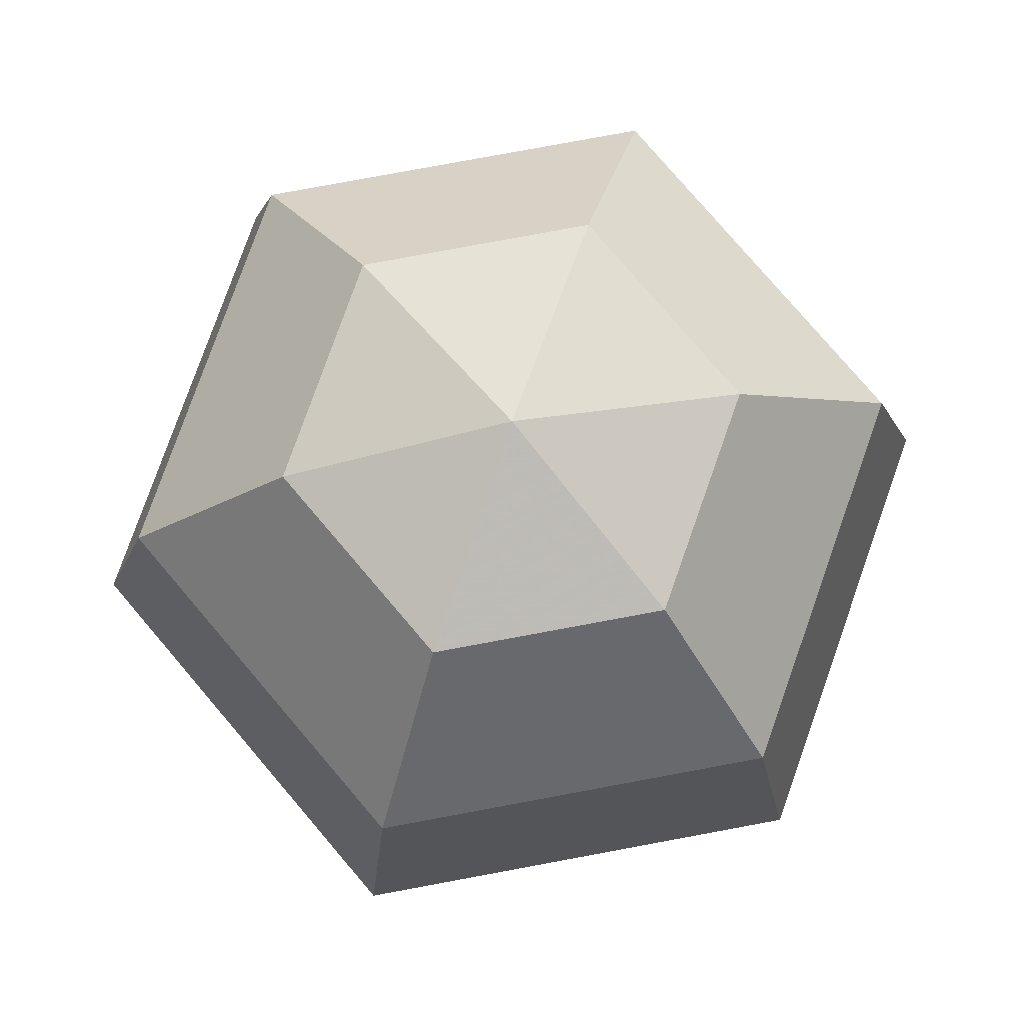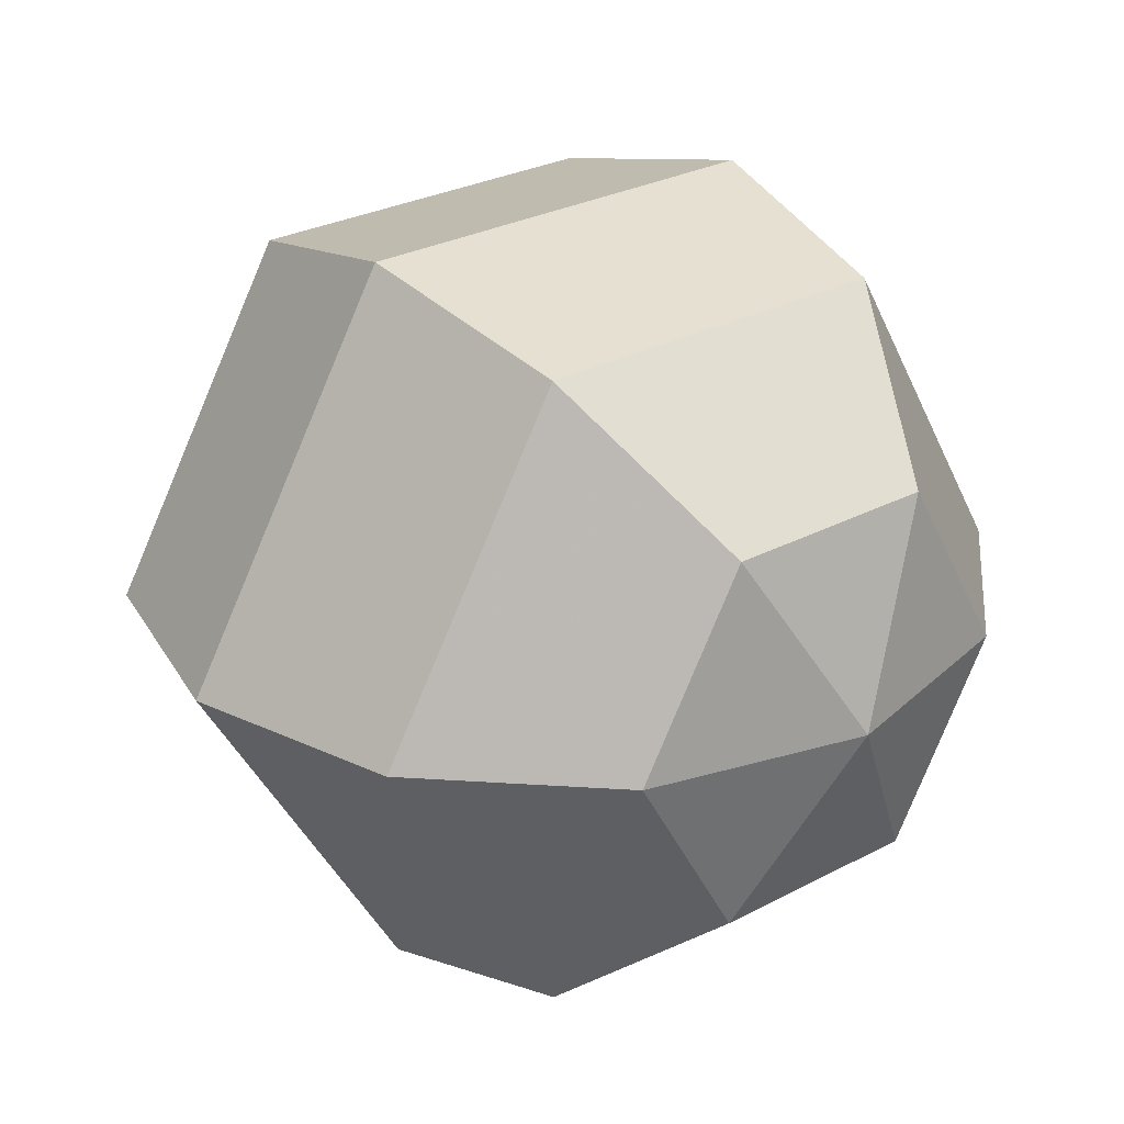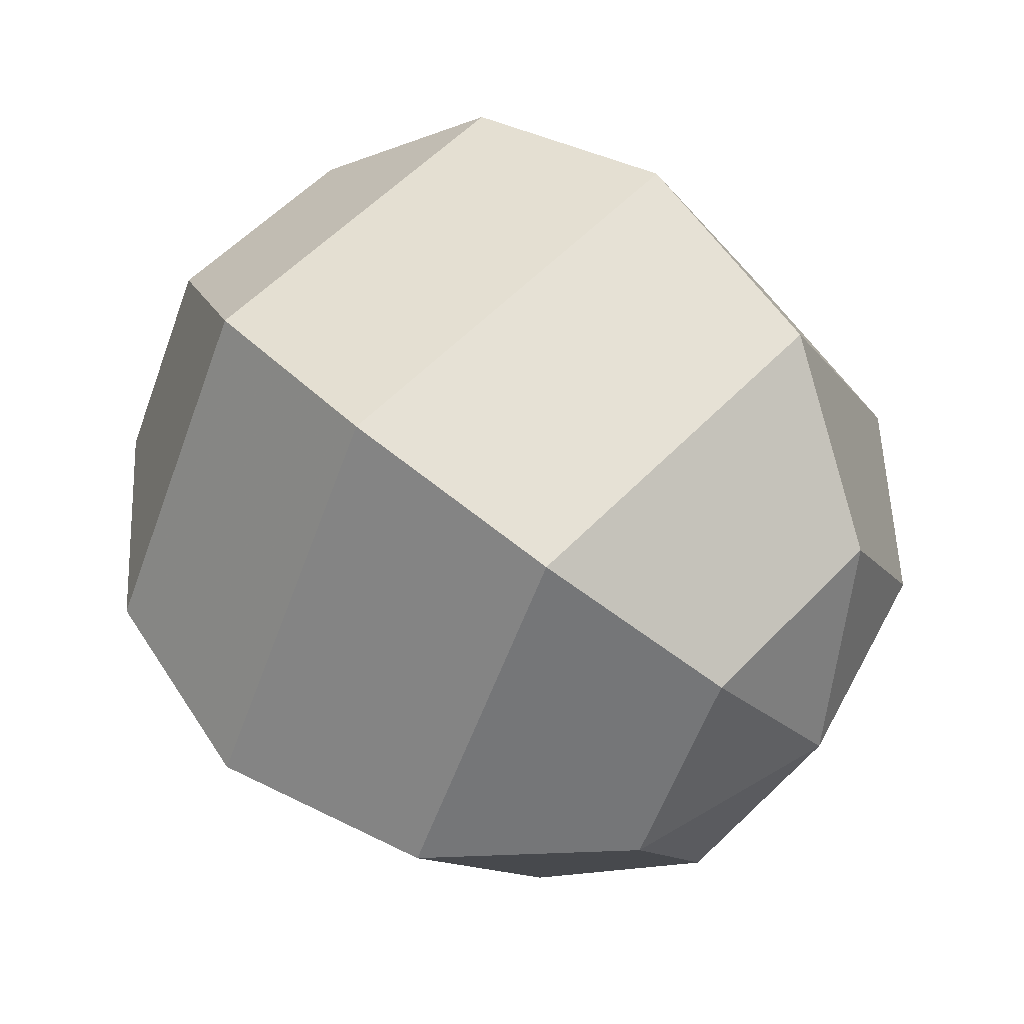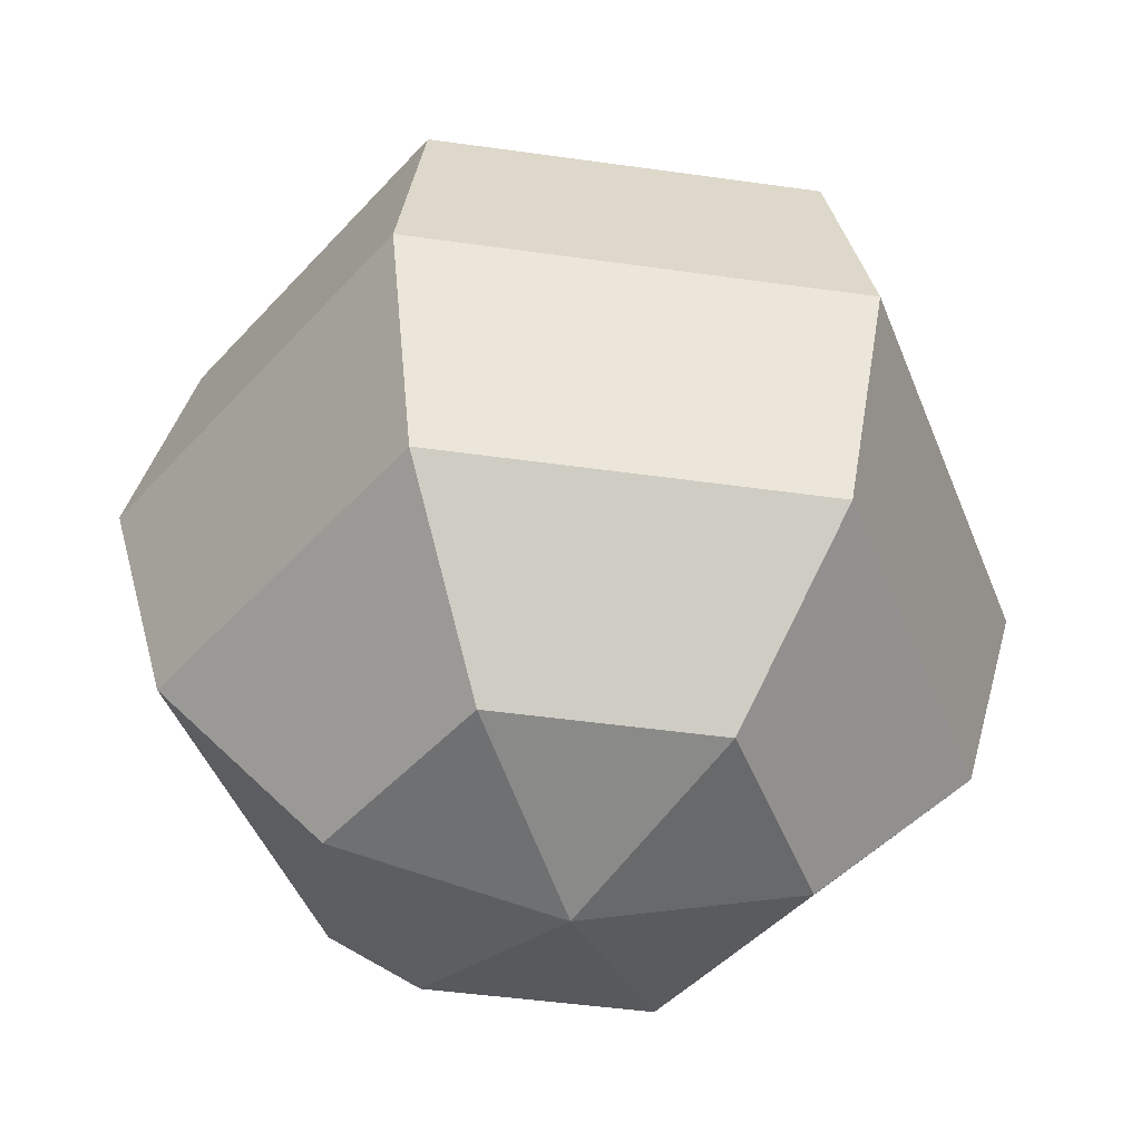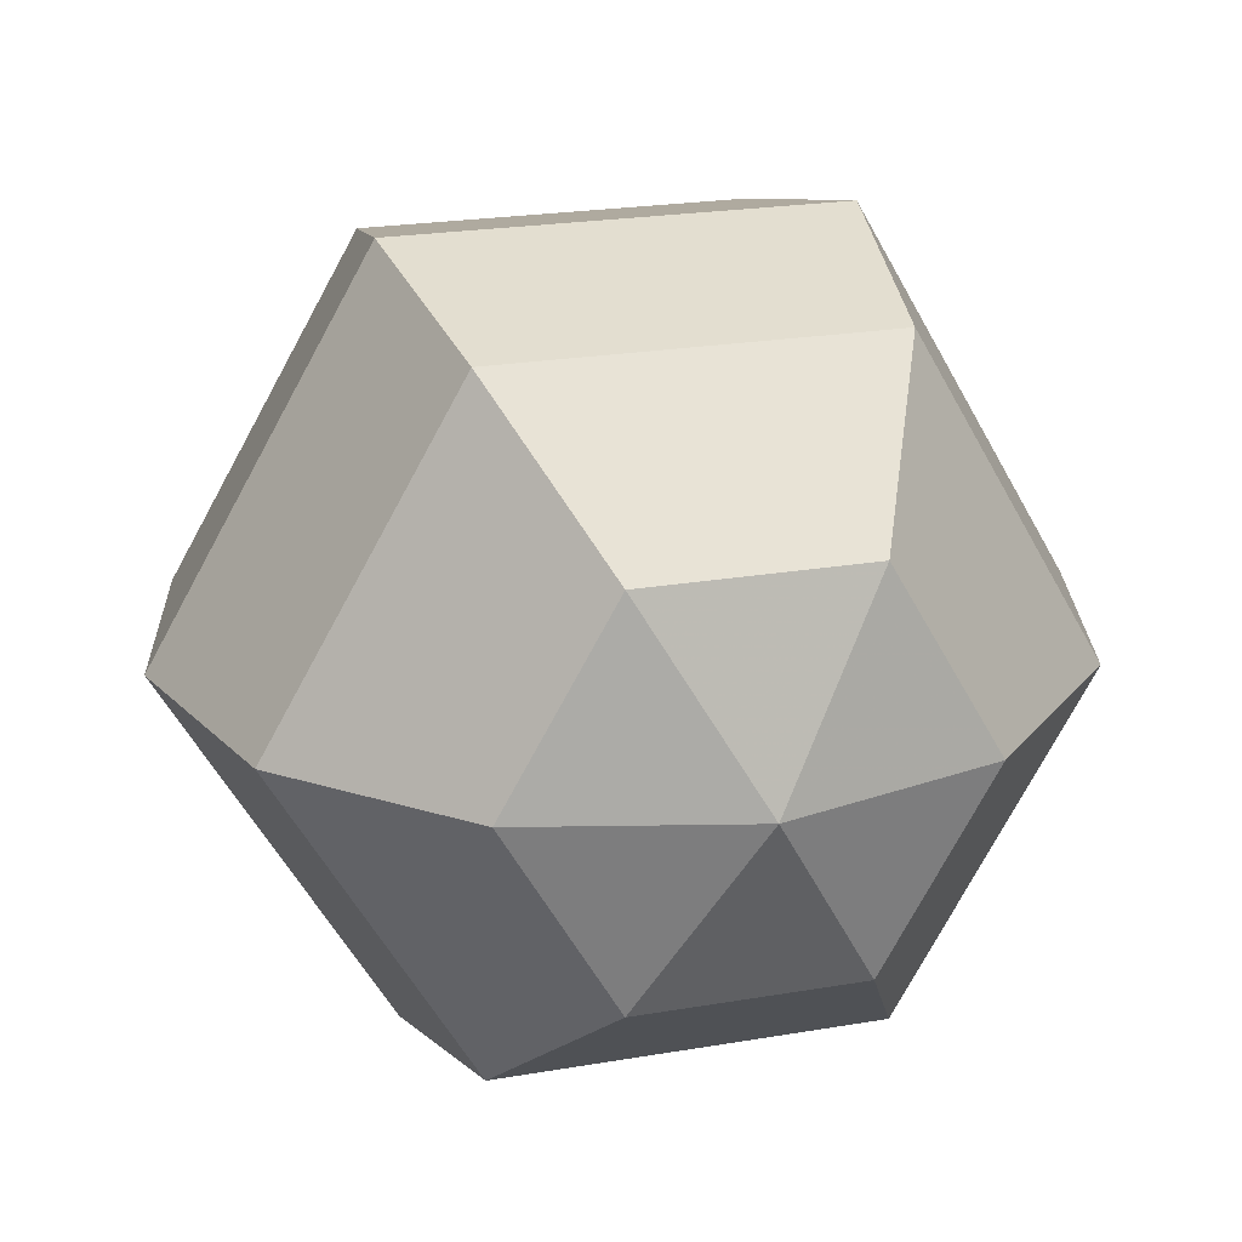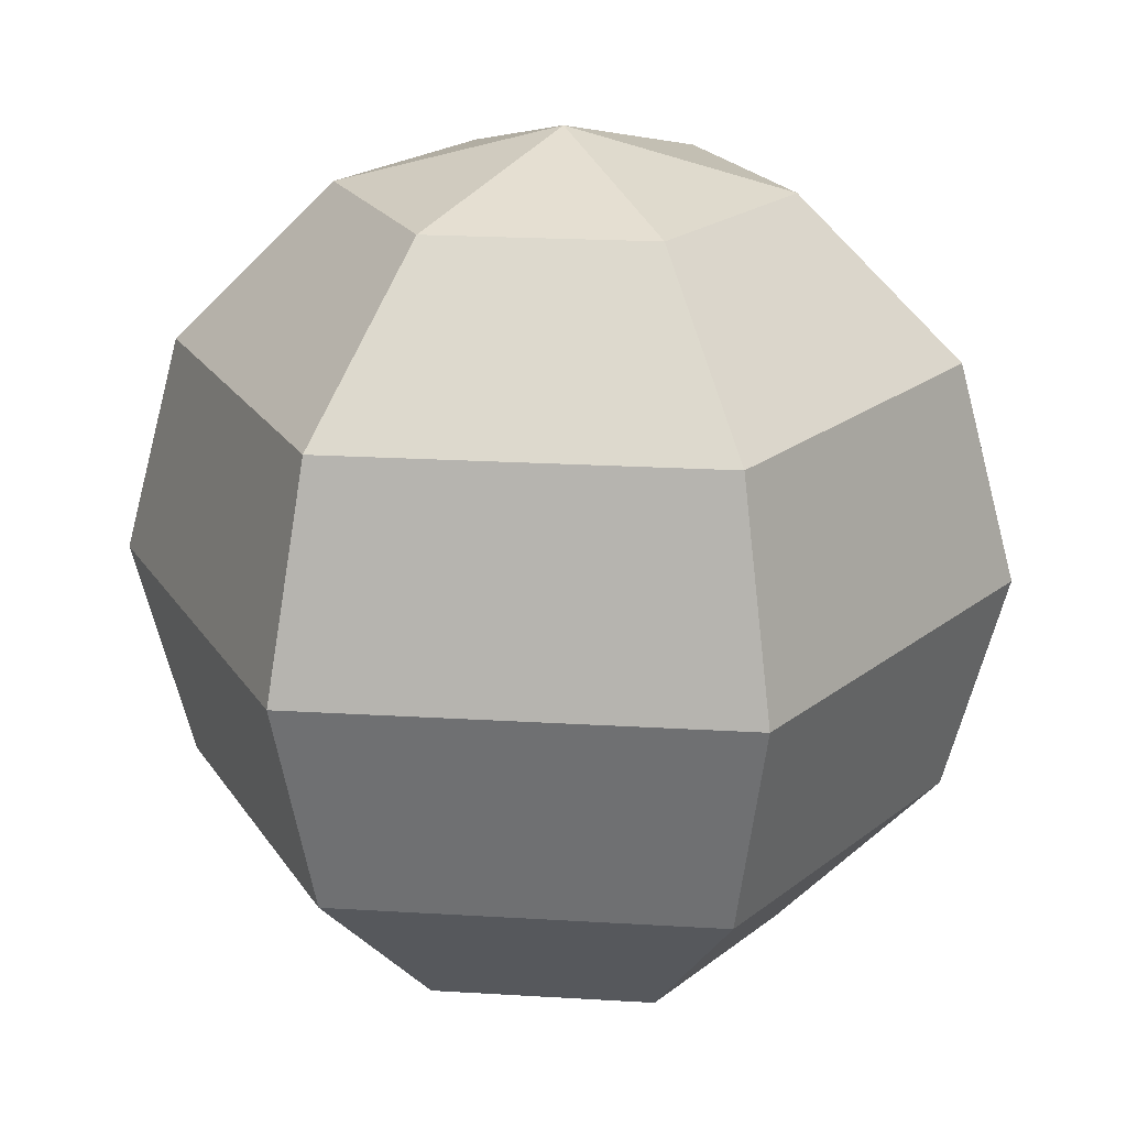
<metadata>
{"format":"obj","ext":"obj","renderer":"f3d","projection":"perspective","resolution":1024,"background":"white","views":[{"elev":79.0,"azim":-70.5,"up":"+Y"},{"elev":27.6,"azim":-39.3,"up":"+Z"},{"elev":55.6,"azim":-47.3,"up":"+Z"},{"elev":-46.1,"azim":-9.2,"up":"+Y"},{"elev":22.5,"azim":163.4,"up":"+Z"},{"elev":21.2,"azim":-173.8,"up":"+Y"}]}
</metadata>
<code>
o Sphere
v -0.5 0.866 0
v -0.866 0.5 0
v -1 -0 0
v -0.866 -0.5 0
v -0.5 -0.866 0
v -0.25 0.866 -0.433
v -0.433 0.5 -0.75
v -0.5 -0 -0.866
v -0.433 -0.5 -0.75
v -0.25 -0.866 -0.433
v -0 1 0
v 0.25 0.866 -0.433
v 0.433 0.5 -0.75
v 0.5 -0 -0.866
v 0.433 -0.5 -0.75
v 0.25 -0.866 -0.433
v 0.5 0.866 0
v 0.866 0.5 0
v 1 -0 0
v 0.866 -0.5 0
v 0.5 -0.866 0
v 0.25 0.866 0.433
v 0.433 0.5 0.75
v 0.5 -0 0.866
v 0.433 -0.5 0.75
v 0.25 -0.866 0.433
v -0.25 0.866 0.433
v -0.433 0.5 0.75
v -0.5 -0 0.866
v -0.433 -0.5 0.75
v -0.25 -0.866 0.433
v -0 -1 0
f 4 9 10
f 3 8 9
f 3 2 7
f 1 6 7
f 9 15 16
f 8 14 15
f 7 13 14
f 6 12 13
f 15 20 21
f 15 14 19
f 14 13 18
f 12 17 18
f 20 25 26
f 20 19 24
f 18 23 24
f 17 22 23
f 25 30 31
f 24 29 30
f 23 28 29
f 22 27 28
f 32 5 10
f 1 11 6
f 32 10 16
f 6 11 12
f 32 16 21
f 12 11 17
f 32 21 26
f 17 11 22
f 32 26 31
f 22 11 27
f 32 31 5
f 30 4 5
f 29 3 4
f 28 2 3
f 27 1 2
f 27 11 1
f 5 4 10
f 4 3 9
f 8 3 7
f 2 1 7
f 10 9 16
f 9 8 15
f 8 7 14
f 7 6 13
f 16 15 21
f 20 15 19
f 19 14 18
f 13 12 18
f 21 20 26
f 25 20 24
f 19 18 24
f 18 17 23
f 26 25 31
f 25 24 30
f 24 23 29
f 23 22 28
f 31 30 5
f 30 29 4
f 29 28 3
f 28 27 2

</code>
